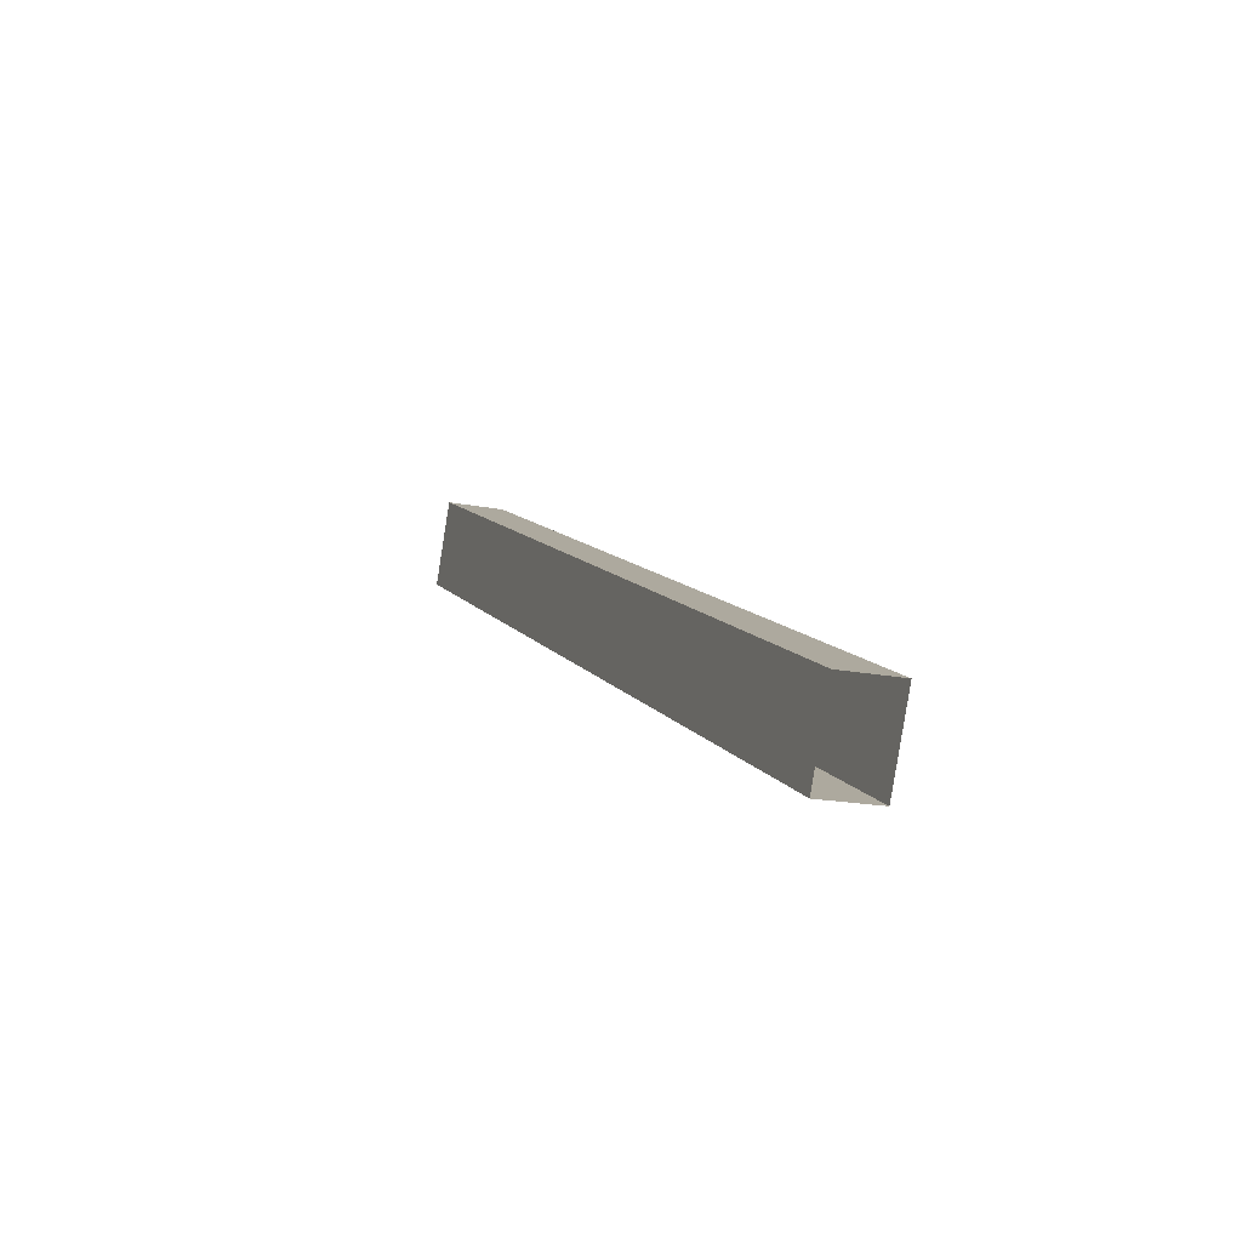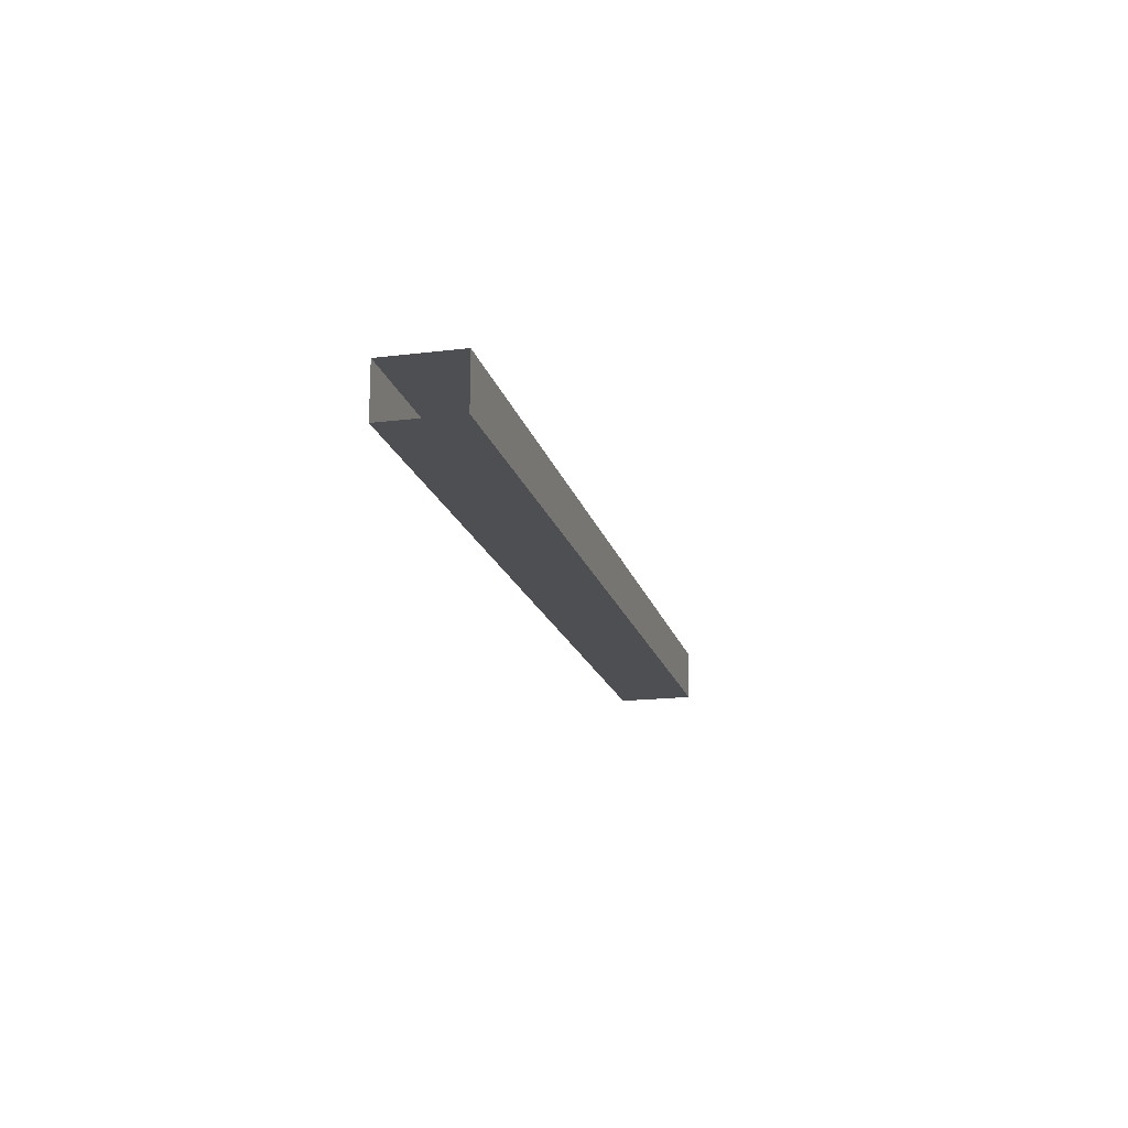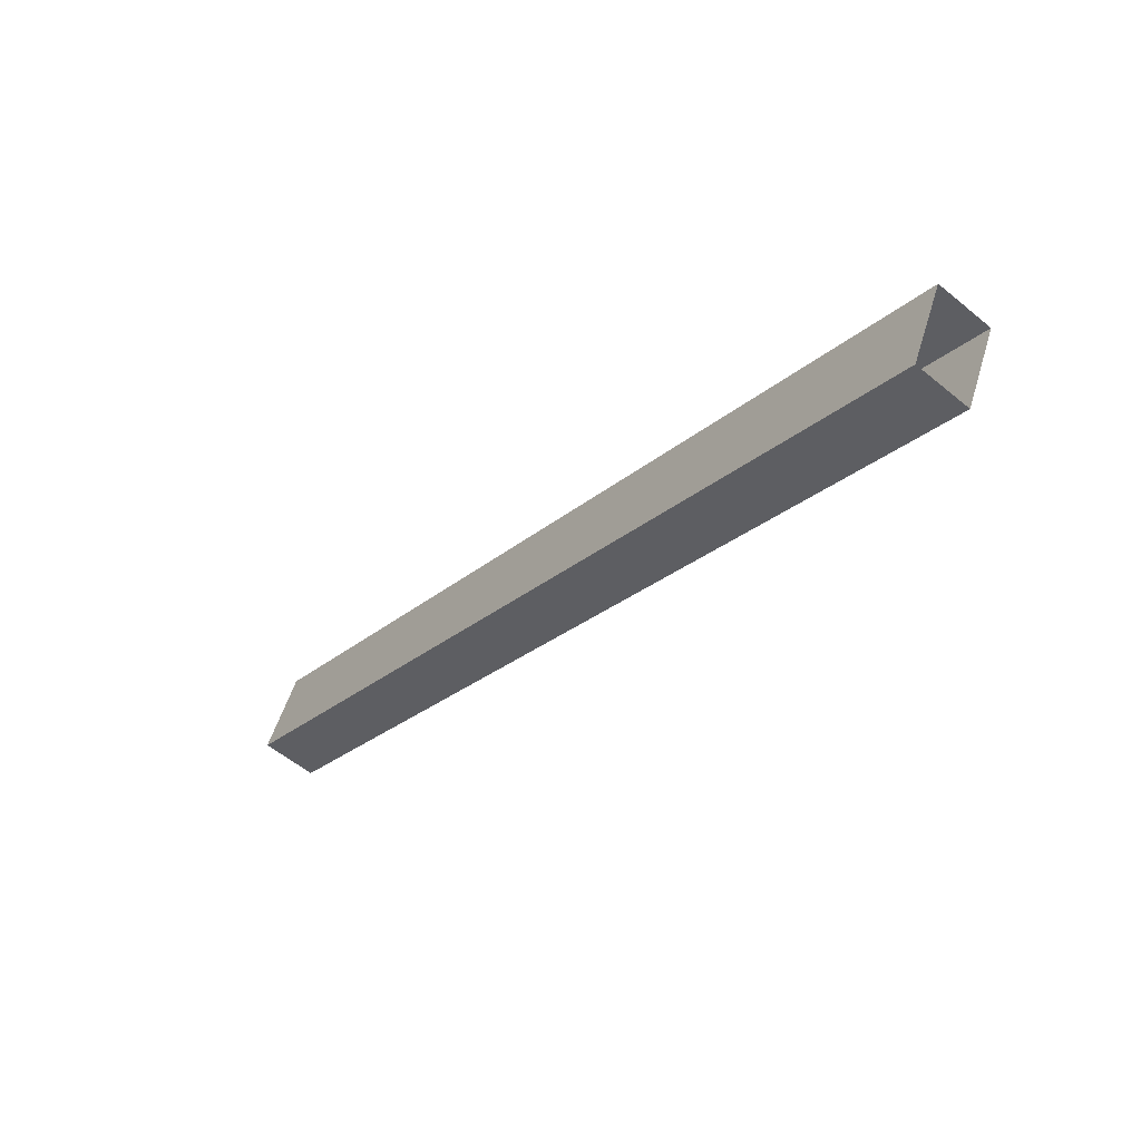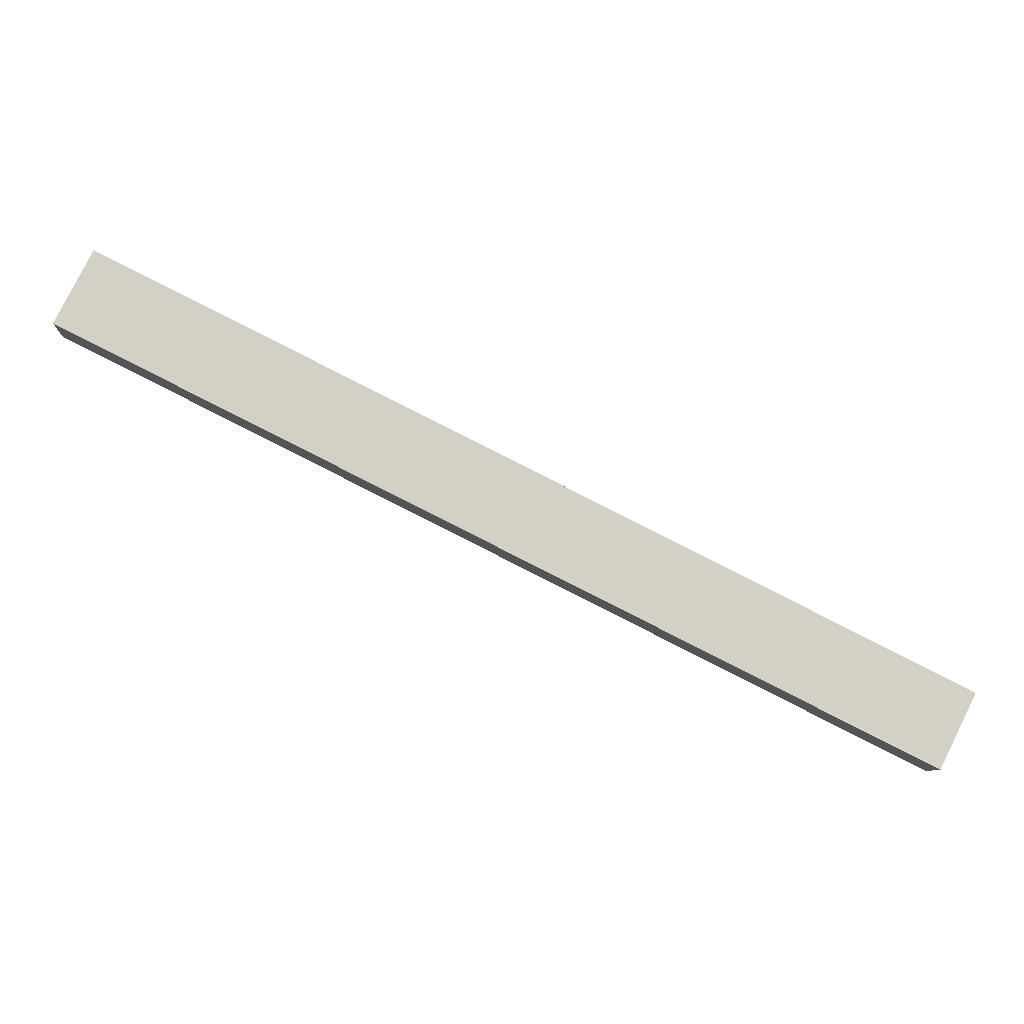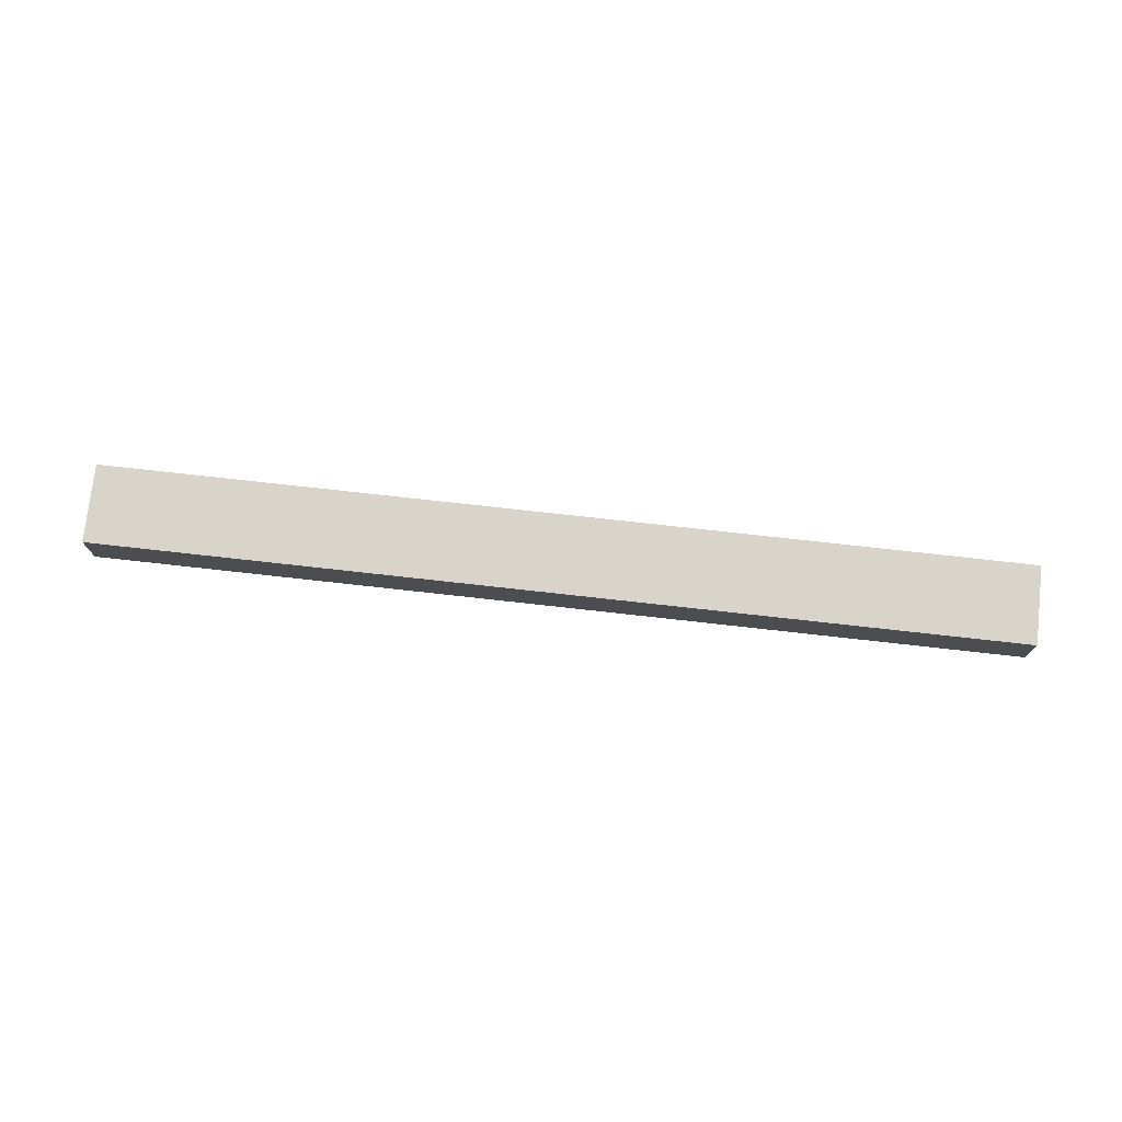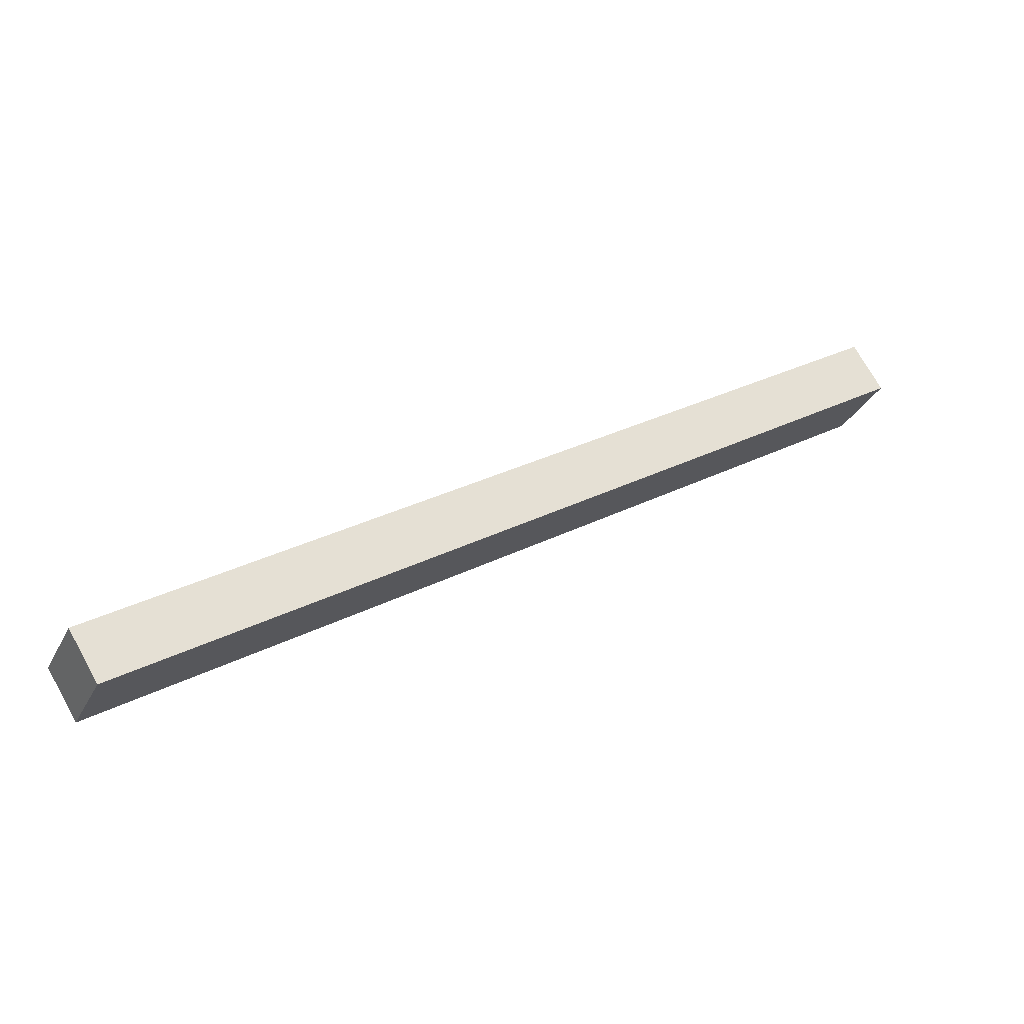
<metadata>
{"format":"obj","ext":"obj","renderer":"f3d","projection":"perspective","resolution":1024,"background":"white","views":[{"elev":-18.8,"azim":69.5,"up":"+Y"},{"elev":-17.5,"azim":77.1,"up":"+Z"},{"elev":-57.8,"azim":49.7,"up":"+Y"},{"elev":-8.5,"azim":-2.9,"up":"+Y"},{"elev":74.9,"azim":-20.2,"up":"+Z"},{"elev":73.3,"azim":-29.3,"up":"+Y"}]}
</metadata>
<code>
o Ramp_Rail
g Ramp_Rail
v -1.537 0.9628 -0.575
v -1.537 0.9628 -0.425
v -1.437 1.163 -0.425
v -1.437 1.163 -0.575
v 0.8882 0 -0.425
v 0.8882 0 -0.575
v 0.7882 -0.2 -0.575
v 0.7882 -0.2 -0.425
f 1 2 3
f 1 3 4
f 4 3 5
f 4 5 6
f 4 6 7
f 7 1 4
f 7 8 1
f 8 2 1
f 8 5 3
f 3 2 8

</code>
